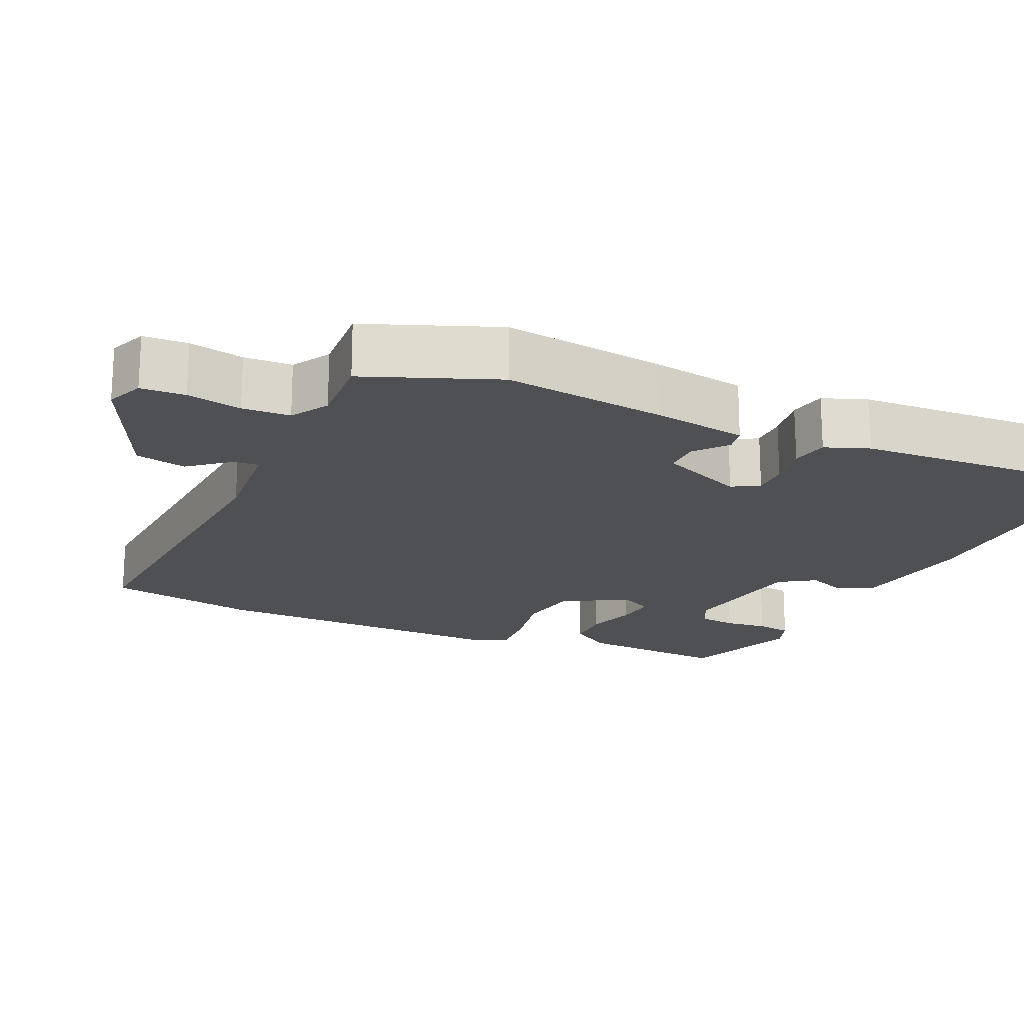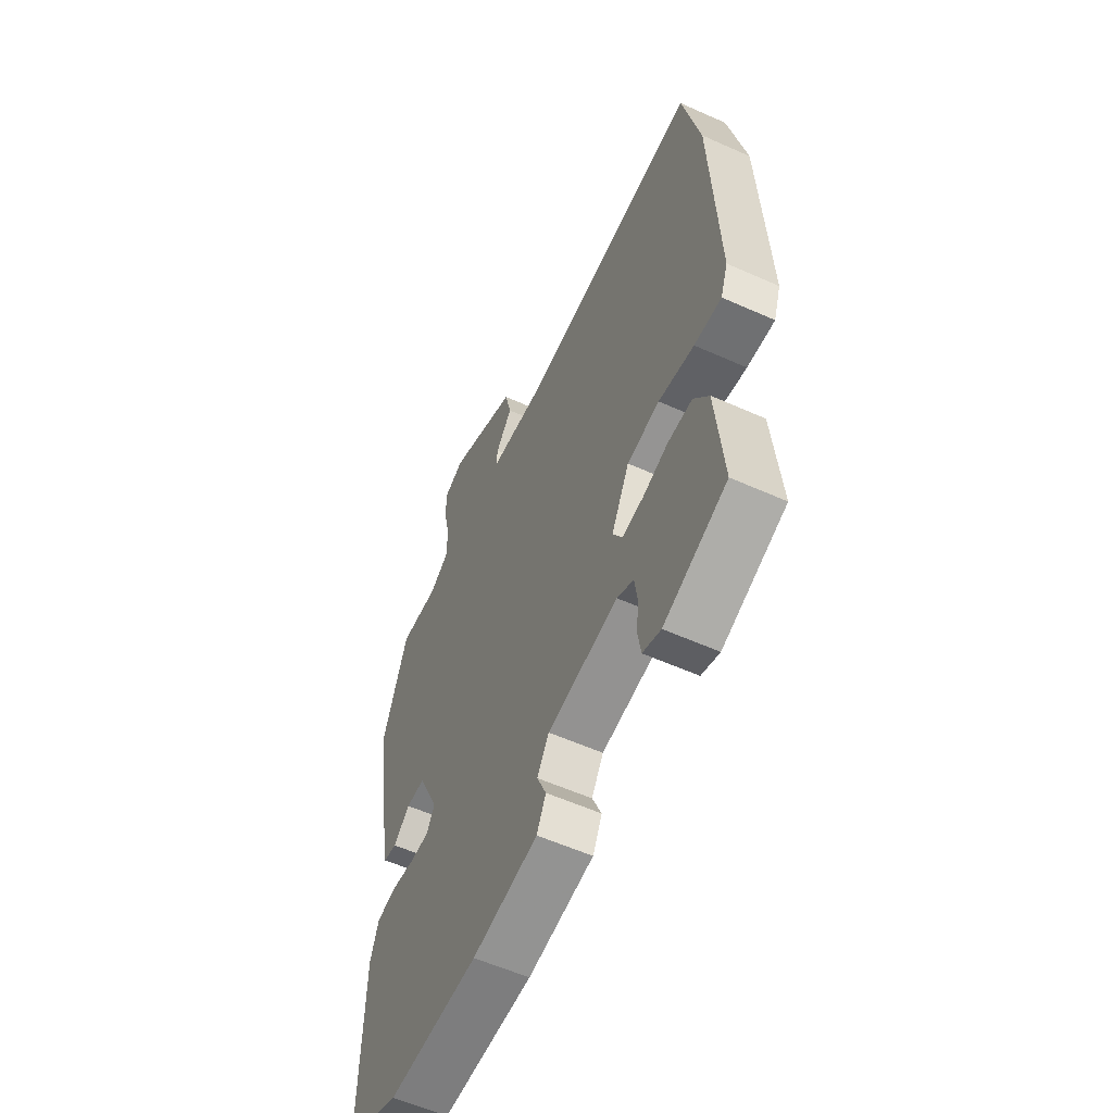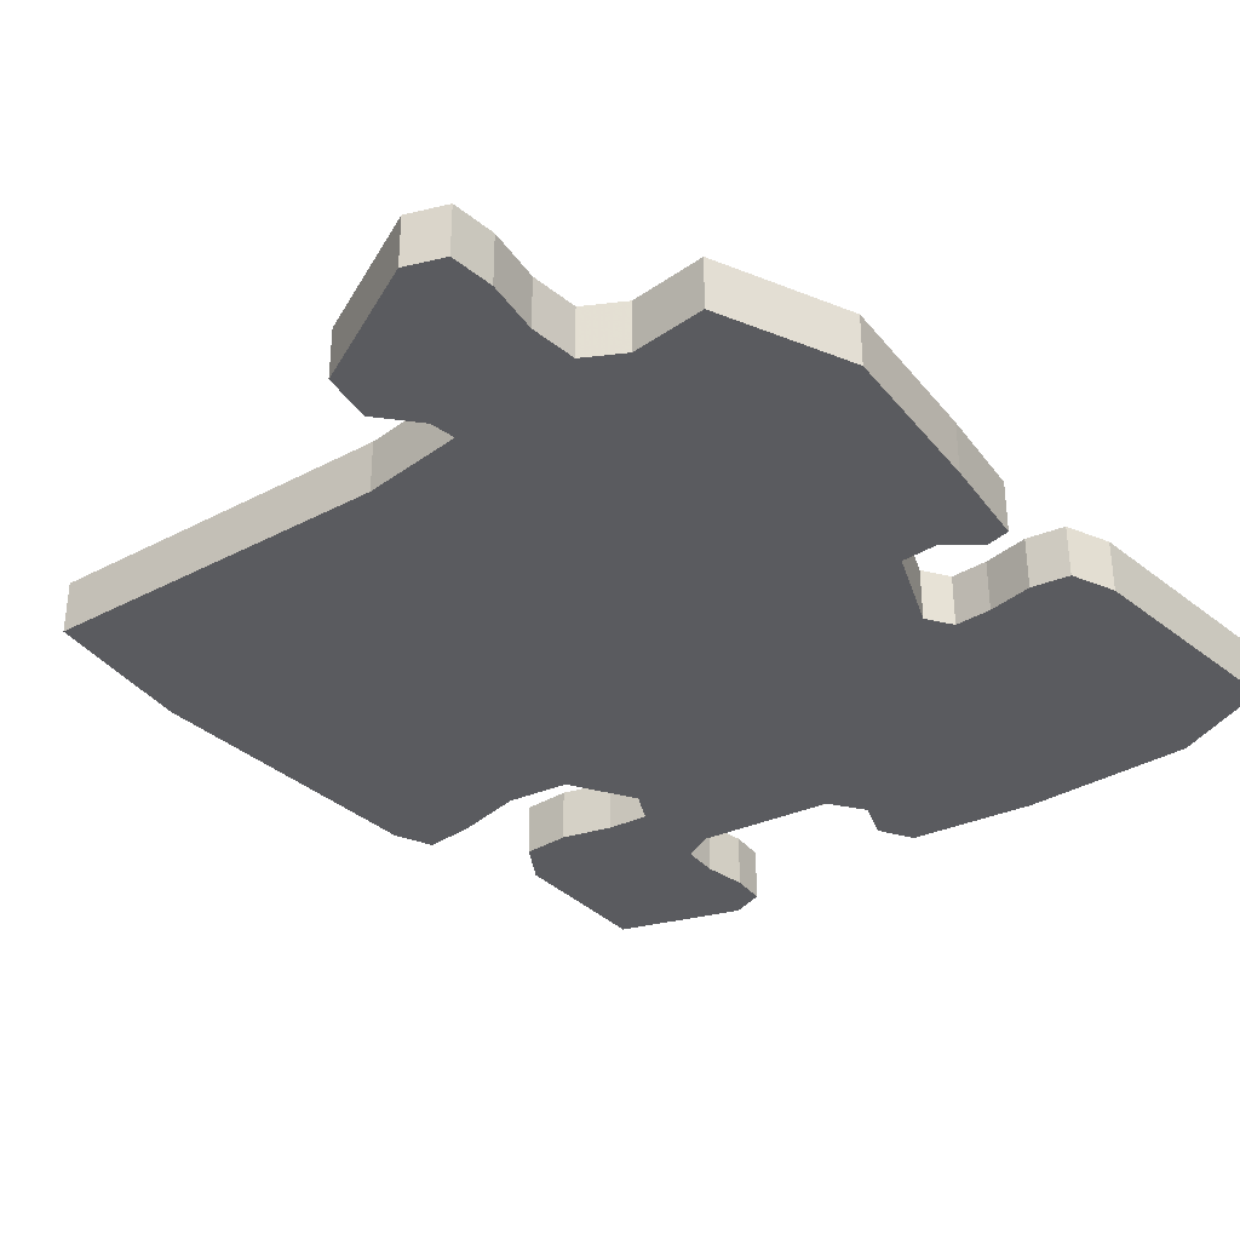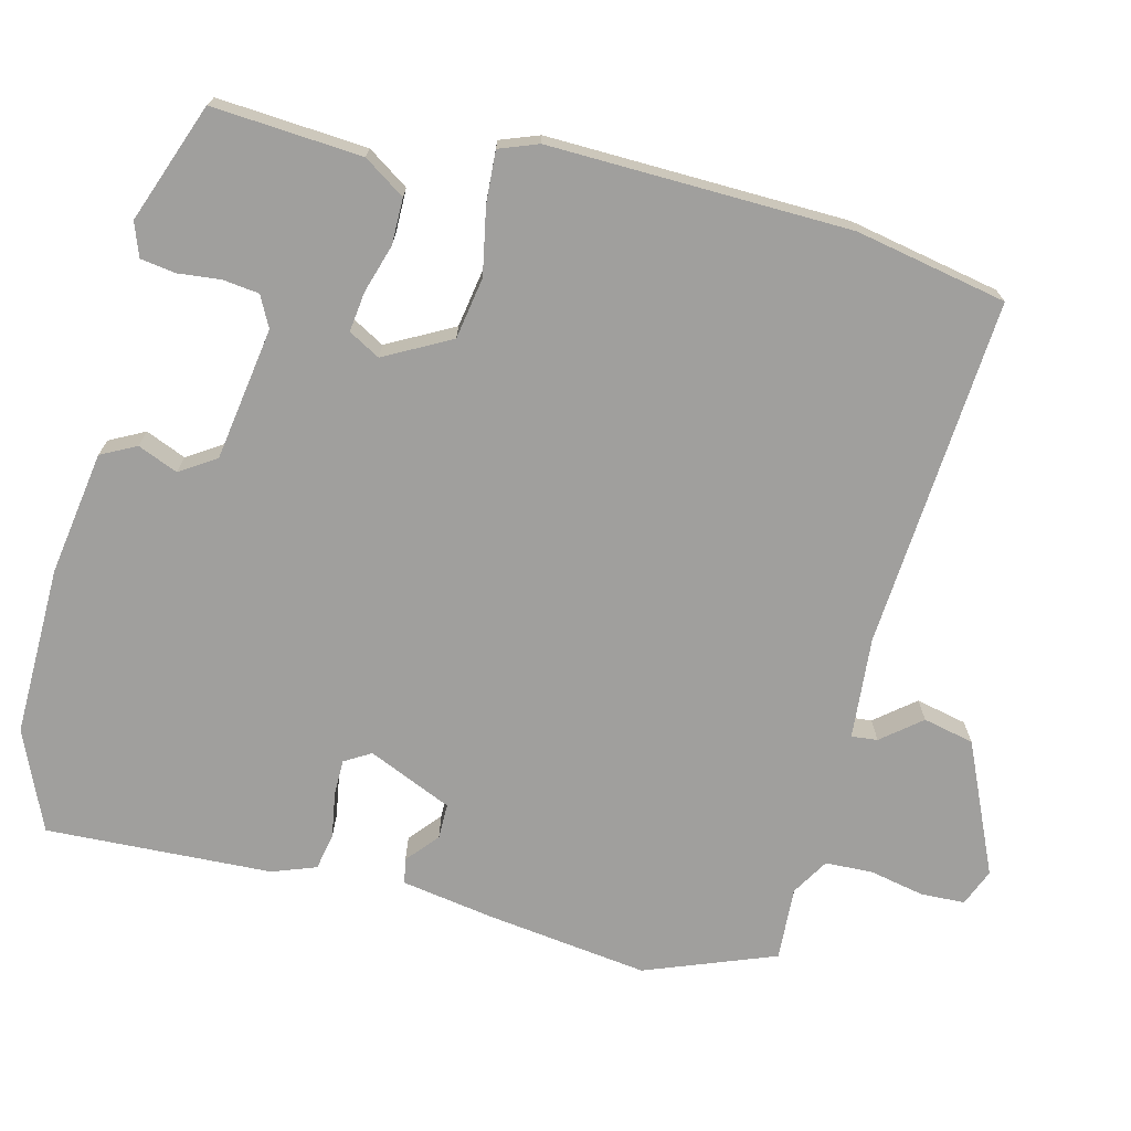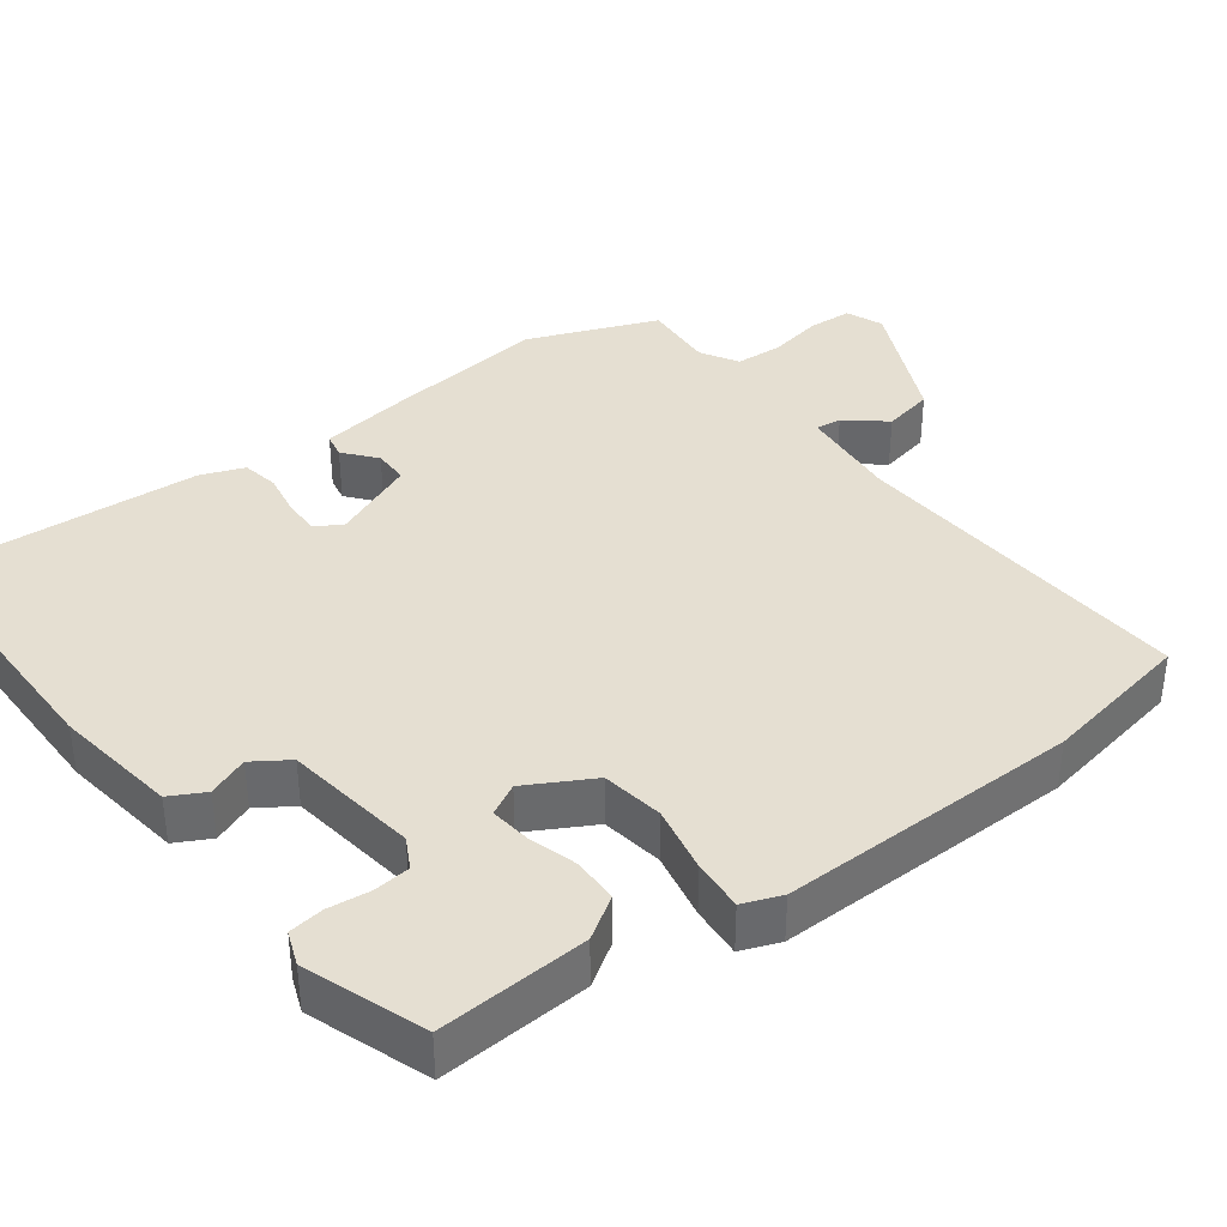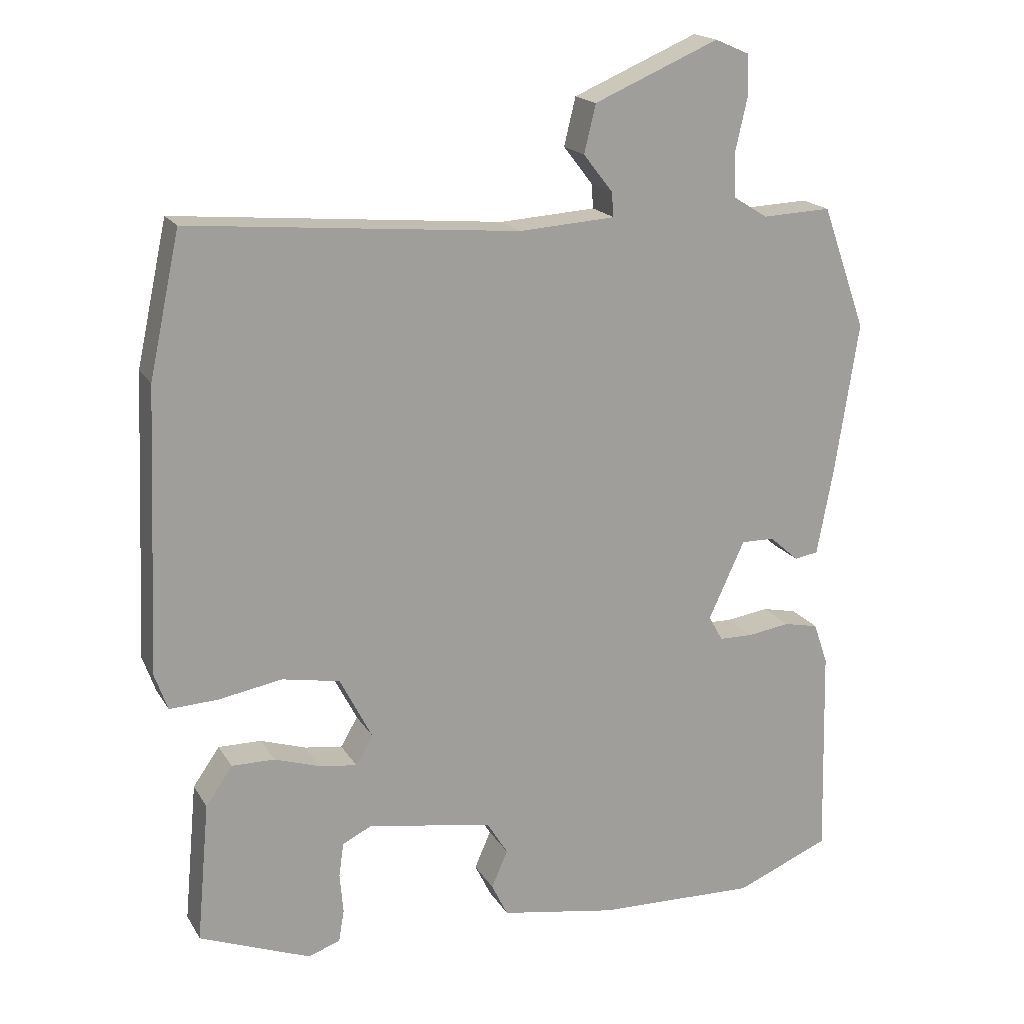
<metadata>
{"format":"obj","ext":"obj","renderer":"f3d","projection":"perspective","resolution":1024,"background":"white","views":[{"elev":-19.1,"azim":67.1,"up":"+Y"},{"elev":-57.2,"azim":-115.0,"up":"+Z"},{"elev":-33.3,"azim":41.4,"up":"+Y"},{"elev":-71.4,"azim":-103.0,"up":"+Y"},{"elev":37.5,"azim":-125.1,"up":"+Y"},{"elev":18.4,"azim":-22.1,"up":"+Z"}]}
</metadata>
<code>
v 0.486 0.07 0.539
v 0.551 0.07 0.358
v 0.517 0.07 0.136
v 0.493 0.07 0.007
v 0.458 0.07 0.001
v 0.415 0.07 0.039
v 0.366 0.07 0.04
v 0.313 0.07 -0.075
v 0.334 0.07 -0.112
v 0.384 0.07 -0.113
v 0.446 0.07 -0.104
v 0.497 0.07 -0.115
v 0.518 0.07 -0.176
v 0.526 0.07 -0.489
v 0.387 0.07 -0.546
v 0.152 0.07 -0.538
v -0.019 0.07 -0.508
v -0.043 0.07 -0.459
v -0.019 0.07 -0.404
v -0.05 0.07 -0.354
v -0.234 0.07 -0.322
v -0.277 0.07 -0.343
v -0.284 0.07 -0.393
v -0.279 0.07 -0.452
v -0.287 0.07 -0.5
v -0.334 0.07 -0.516
v -0.497 0.07 -0.452
v -0.478 0.07 -0.246
v -0.439 0.07 -0.19
v -0.376 0.07 -0.191
v -0.309 0.07 -0.213
v -0.254 0.07 -0.221
v -0.229 0.07 -0.178
v -0.276 0.07 -0.086
v -0.361 0.07 -0.07
v -0.454 0.07 -0.086
v -0.525 0.07 -0.089
v -0.544 0.07 -0.035
v -0.526 0.07 0.379
v -0.481 0.07 0.587
v 0.002 0.07 0.543
v 0.143 0.07 0.552
v 0.14 0.07 0.588
v 0.097 0.07 0.643
v 0.114 0.07 0.713
v 0.297 0.07 0.791
v 0.348 0.07 0.769
v 0.349 0.07 0.708
v 0.332 0.07 0.633
v 0.333 0.07 0.567
v 0.384 0.07 0.535
v 0.486 0 0.539
v 0.551 0 0.358
v 0.517 0 0.136
v 0.493 0 0.007
v 0.458 0 0.001
v 0.415 0 0.039
v 0.366 0 0.04
v 0.313 0 -0.075
v 0.334 0 -0.112
v 0.384 0 -0.113
v 0.446 0 -0.104
v 0.497 0 -0.115
v 0.518 0 -0.176
v 0.526 0 -0.489
v 0.387 0 -0.546
v 0.152 0 -0.538
v -0.019 0 -0.508
v -0.043 0 -0.459
v -0.019 0 -0.404
v -0.05 0 -0.354
v -0.234 0 -0.322
v -0.277 0 -0.343
v -0.284 0 -0.393
v -0.279 0 -0.452
v -0.287 0 -0.5
v -0.334 0 -0.516
v -0.497 0 -0.452
v -0.478 0 -0.246
v -0.439 0 -0.19
v -0.376 0 -0.191
v -0.309 0 -0.213
v -0.254 0 -0.221
v -0.229 0 -0.178
v -0.276 0 -0.086
v -0.361 0 -0.07
v -0.454 0 -0.086
v -0.525 0 -0.089
v -0.544 0 -0.035
v -0.526 0 0.379
v -0.481 0 0.587
v 0.002 0 0.543
v 0.143 0 0.552
v 0.14 0 0.588
v 0.097 0 0.643
v 0.114 0 0.713
v 0.297 0 0.791
v 0.348 0 0.769
v 0.349 0 0.708
v 0.332 0 0.633
v 0.333 0 0.567
v 0.384 0 0.535
f 46 47 48 49
f 46 49 50
f 43 44 45 46
f 42 43 46 50
f 38 39 40 41
f 38 41 42
f 35 36 37 38
f 34 35 38 42
f 33 34 42 50
f 28 29 30 31
f 28 31 32
f 27 28 32
f 26 27 32
f 23 24 25 26
f 22 23 26
f 22 26 32 33
f 16 17 18 19
f 16 19 20
f 15 16 20
f 14 15 20
f 13 14 20
f 10 11 12 13
f 9 10 13 20
f 8 9 20 21
f 3 4 5 6
f 3 6 7
f 51 1 2 3
f 51 3 7
f 21 22 33 50
f 21 50 51
f 7 8 21 51
f 100 99 98 97
f 101 100 97
f 97 96 95 94
f 101 97 94 93
f 92 91 90 89
f 93 92 89
f 89 88 87 86
f 93 89 86 85
f 101 93 85 84
f 82 81 80 79
f 83 82 79
f 83 79 78
f 83 78 77
f 77 76 75 74
f 77 74 73
f 84 83 77 73
f 70 69 68 67
f 71 70 67
f 71 67 66
f 71 66 65
f 71 65 64
f 64 63 62 61
f 71 64 61 60
f 72 71 60 59
f 57 56 55 54
f 58 57 54
f 54 53 52 102
f 58 54 102
f 101 84 73 72
f 102 101 72
f 102 72 59 58
f 1 52 53 2
f 2 53 54 3
f 3 54 55 4
f 4 55 56 5
f 5 56 57 6
f 6 57 58 7
f 7 58 59 8
f 8 59 60 9
f 9 60 61 10
f 10 61 62 11
f 11 62 63 12
f 12 63 64 13
f 13 64 65 14
f 14 65 66 15
f 15 66 67 16
f 16 67 68 17
f 17 68 69 18
f 18 69 70 19
f 19 70 71 20
f 20 71 72 21
f 21 72 73 22
f 22 73 74 23
f 23 74 75 24
f 24 75 76 25
f 25 76 77 26
f 26 77 78 27
f 27 78 79 28
f 28 79 80 29
f 29 80 81 30
f 30 81 82 31
f 31 82 83 32
f 32 83 84 33
f 33 84 85 34
f 34 85 86 35
f 35 86 87 36
f 36 87 88 37
f 37 88 89 38
f 38 89 90 39
f 39 90 91 40
f 40 91 92 41
f 41 92 93 42
f 42 93 94 43
f 43 94 95 44
f 44 95 96 45
f 45 96 97 46
f 46 97 98 47
f 47 98 99 48
f 48 99 100 49
f 49 100 101 50
f 50 101 102 51
f 51 102 52 1

</code>
